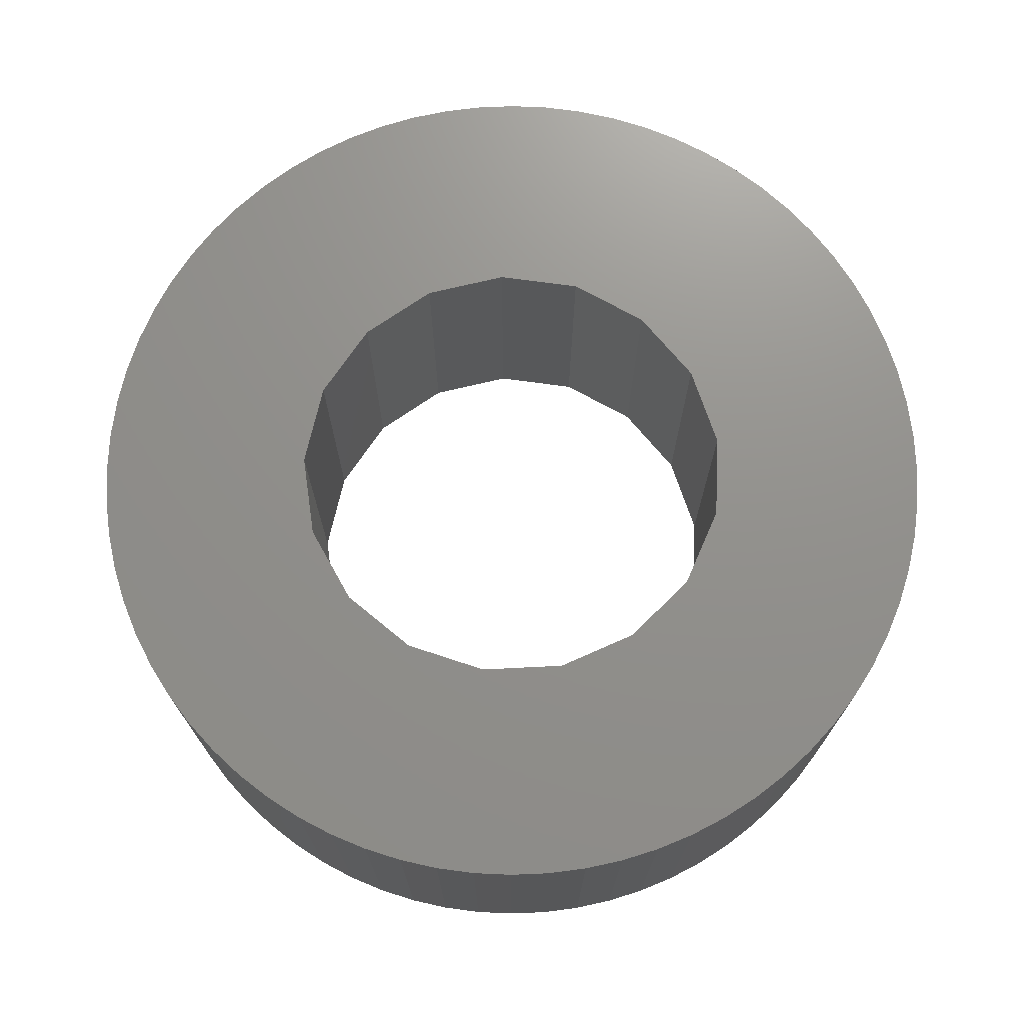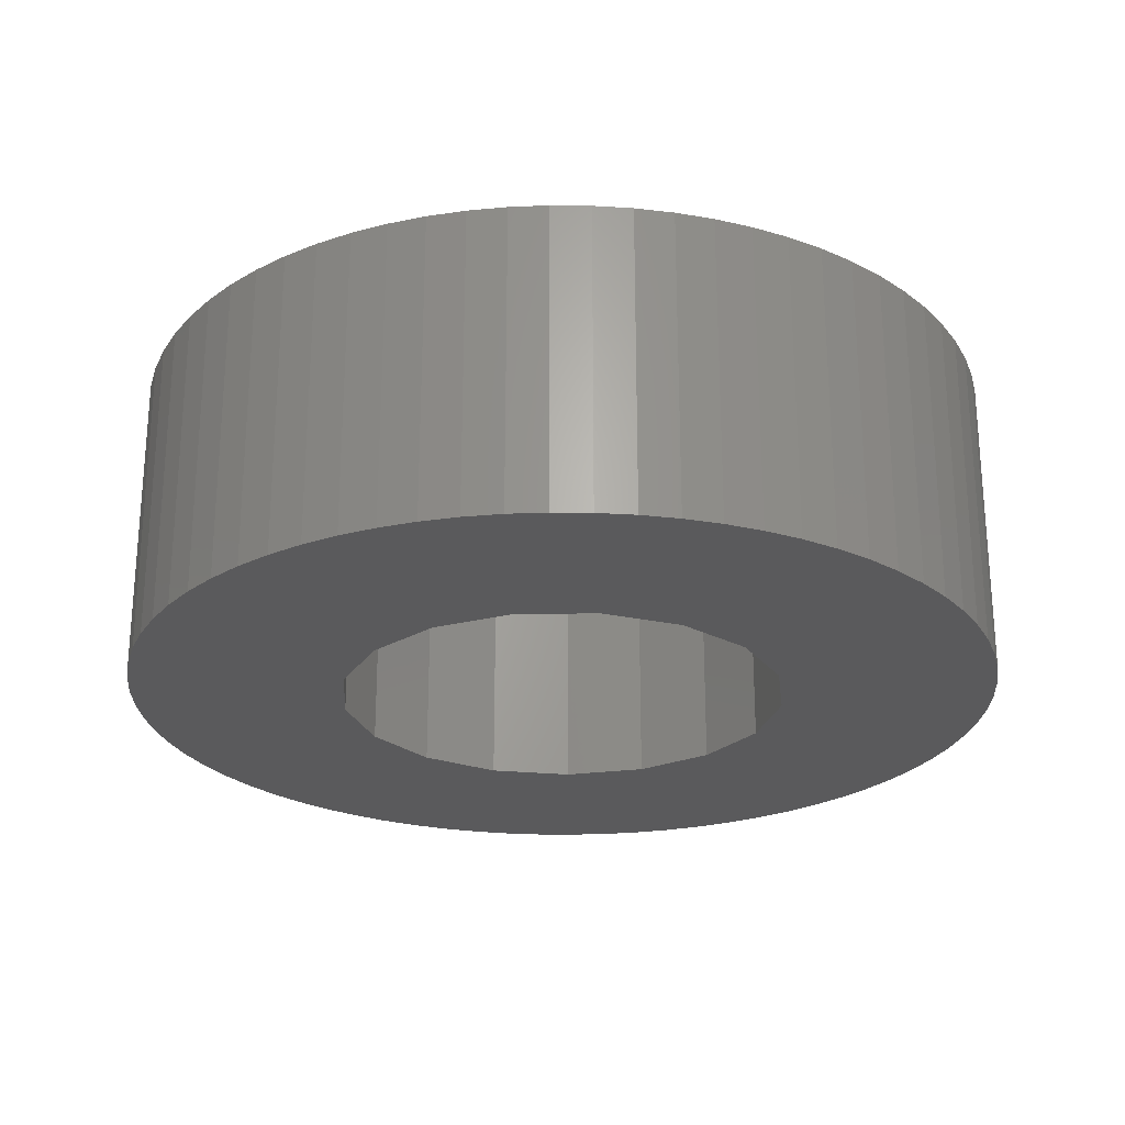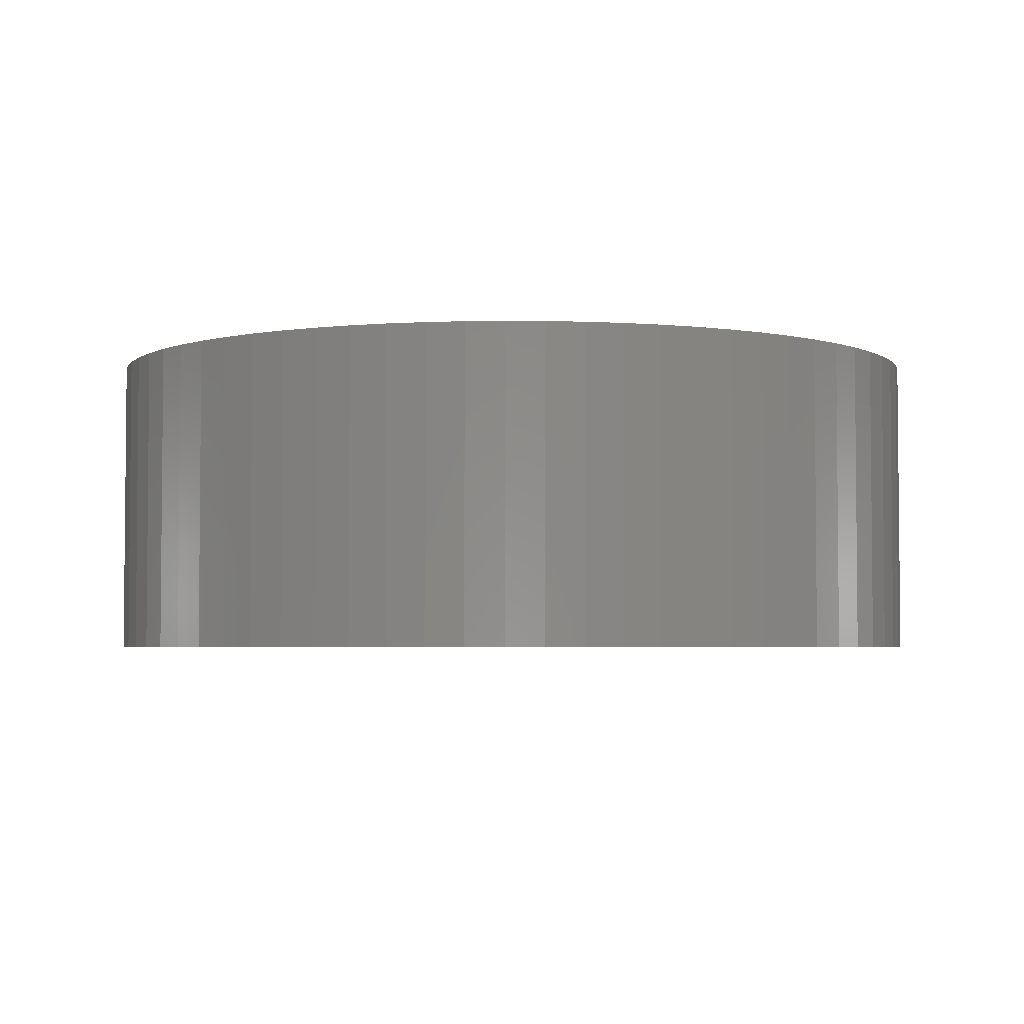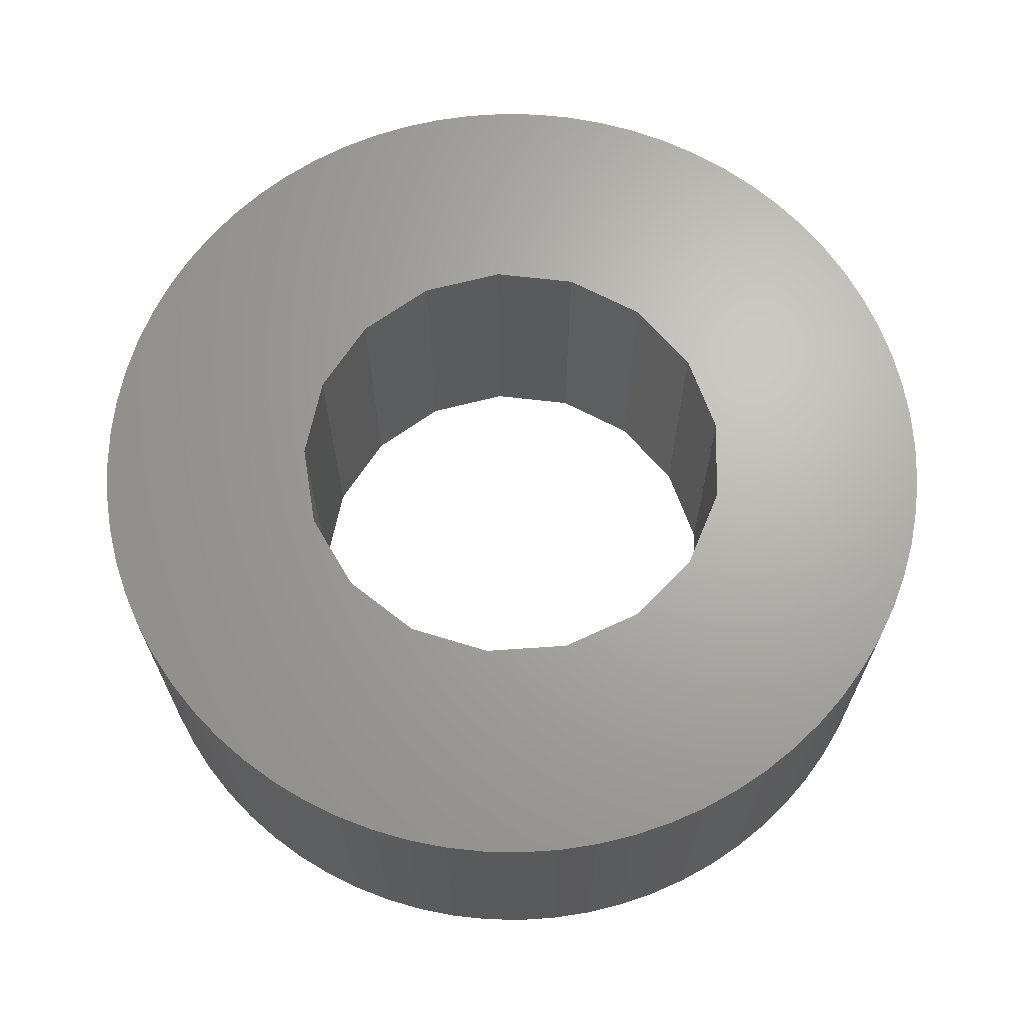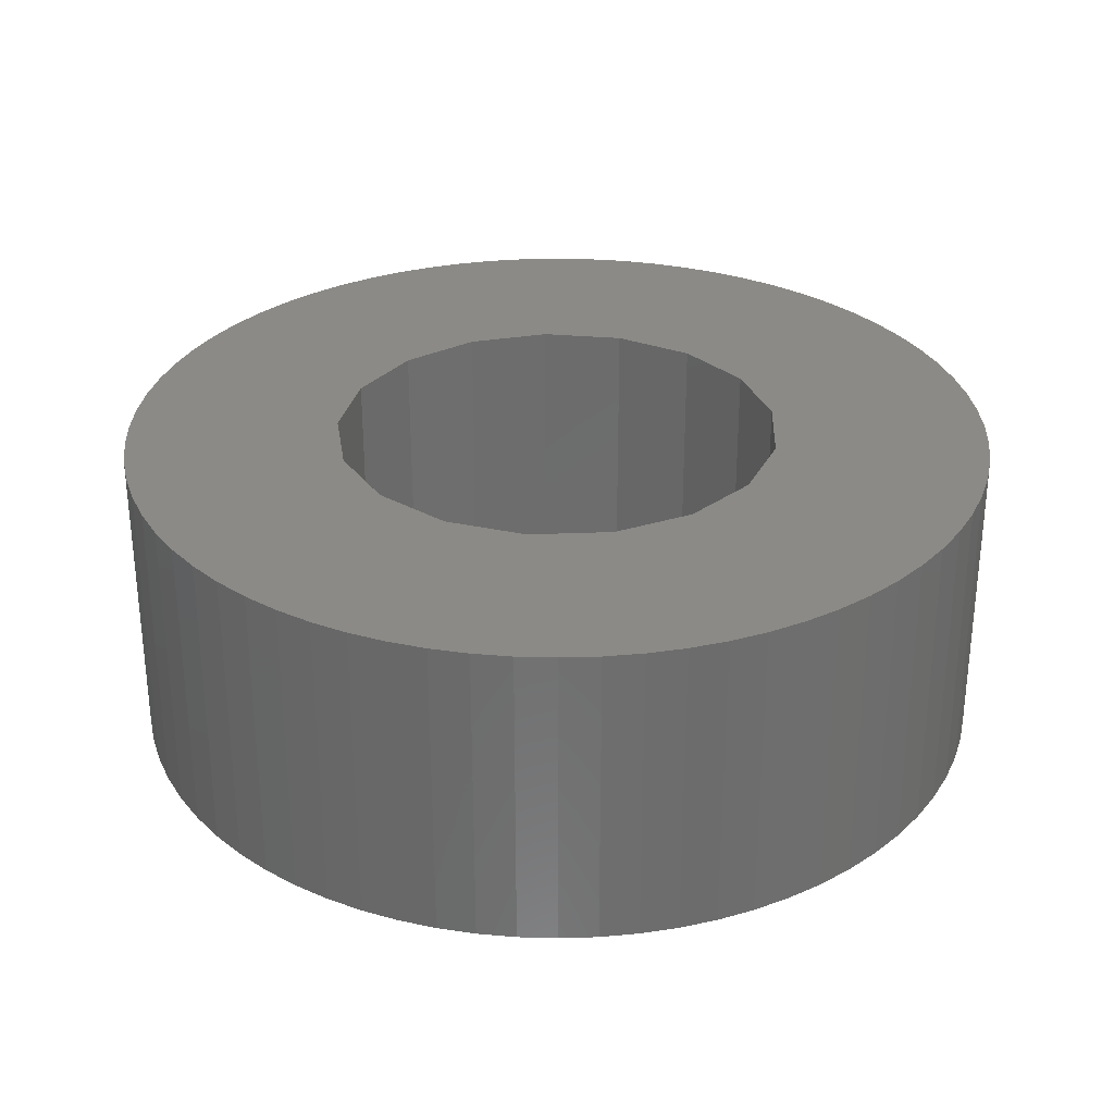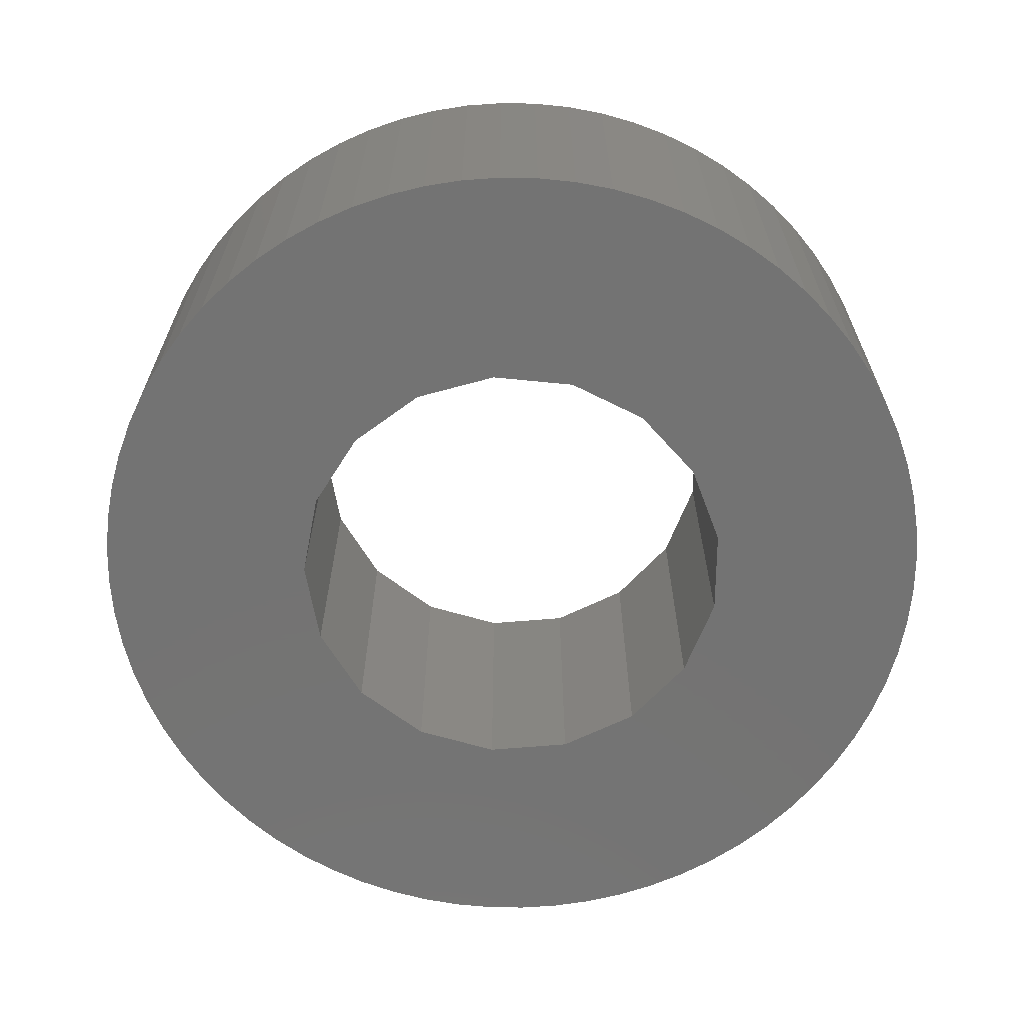
<metadata>
{"format":"stl","ext":"stl","renderer":"f3d","projection":"perspective","resolution":1024,"background":"white","views":[{"elev":72.2,"azim":140.1,"up":"+Z"},{"elev":-24.7,"azim":-88.5,"up":"+Z"},{"elev":-3.6,"azim":-139.1,"up":"+Z"},{"elev":66.8,"azim":-136.3,"up":"+Z"},{"elev":30.2,"azim":54.9,"up":"+Z"},{"elev":-65.5,"azim":-53.4,"up":"+Z"}]}
</metadata>
<code>
# stl→obj: 178 verts, 356 faces
v -0.7408 -8.468 0
v 0 -8.5 0
v -0.7408 -8.468 6
v 0 -8.5 6
v -0.7408 8.468 0
v -0.7408 8.468 6
v 0 8.5 0
v 0 8.5 6
v -1.197 -4.206 0
v -1.197 -4.206 6
v 0.4035 -4.354 0
v 4.875 -6.963 0
v 4.25 -7.361 0
v 0.4035 -4.354 6
v 3.592 -7.704 6
v 4.25 -7.361 6
v -1.197 4.206 0
v 0.4035 4.354 0
v -1.197 4.206 6
v 3.592 7.704 0
v 4.25 7.361 0
v 4.875 6.963 0
v 0.4035 4.354 6
v 5.464 6.511 6
v 4.875 6.963 6
v 4.25 7.361 6
v -1.476 -8.371 0
v -1.476 -8.371 6
v -1.476 8.371 0
v -1.476 8.371 6
v -2.2 -8.21 0
v -2.2 -8.21 6
v -2.2 8.21 0
v -2.2 8.21 6
v -2.635 -3.49 0
v -2.635 -3.49 6
v 2.907 -7.987 6
v -2.635 3.49 0
v -2.635 3.49 6
v 2.907 7.987 0
v -2.907 -7.987 0
v -2.907 -7.987 6
v -2.907 7.987 0
v -2.907 7.987 6
v -3.592 -7.704 0
v -3.592 -7.704 6
v -3.592 7.704 0
v -3.592 7.704 6
v -3.718 -2.302 0
v -3.718 -2.302 6
v -3.718 2.302 0
v -3.718 2.302 6
v -4.25 -7.361 0
v -4.25 -7.361 6
v -4.25 7.361 0
v -4.25 7.361 6
v -4.298 -0.8035 0
v -4.298 -0.8035 6
v -4.298 0.8035 0
v -4.298 0.8035 6
v -4.875 -6.963 0
v -4.875 -6.963 6
v -4.875 6.963 0
v -4.875 6.963 6
v -5.464 -6.511 0
v -5.464 -6.511 6
v -5.464 6.511 0
v -5.464 6.511 6
v -6.01 -6.01 0
v -6.01 -6.01 6
v -6.01 6.01 0
v -6.01 6.01 6
v -6.511 -5.464 0
v -6.511 -5.464 6
v -6.511 5.464 0
v -6.511 5.464 6
v -6.963 -4.875 0
v -6.963 -4.875 6
v -6.963 4.875 0
v -6.963 4.875 6
v -7.361 -4.25 0
v -7.361 -4.25 6
v -7.361 4.25 0
v -7.361 4.25 6
v -7.704 -3.592 0
v -7.704 -3.592 6
v -7.704 3.592 0
v -7.704 3.592 6
v -7.987 -2.907 0
v -7.987 -2.907 6
v -7.987 2.907 0
v -7.987 2.907 6
v -8.21 -2.2 0
v -8.21 -2.2 6
v -8.21 2.2 0
v -8.21 2.2 6
v -8.371 -1.476 0
v -8.371 -1.476 6
v -8.371 1.476 0
v -8.371 1.476 6
v -8.468 -0.7408 0
v -8.468 -0.7408 6
v -8.468 0.7408 0
v 0.7408 8.468 0
v 0.7408 -8.468 0
v 1.476 8.371 0
v 1.476 -8.371 0
v 2.2 8.21 0
v 2.2 -8.21 0
v 2.907 -7.987 0
v 3.592 -7.704 0
v -8.468 0.7408 6
v 0.7408 -8.468 6
v 1.476 -8.371 6
v 0.7408 8.468 6
v 2.2 -8.21 6
v 1.476 8.371 6
v 2.2 8.21 6
v 2.907 7.987 6
v 3.592 7.704 6
v -8.5 0 0
v -8.5 0 6
v 1.949 -3.914 0
v 6.01 -6.01 0
v 5.464 -6.511 0
v 1.949 -3.914 6
v 4.875 -6.963 6
v 5.464 -6.511 6
v 1.949 3.914 0
v 5.464 6.511 0
v 6.01 6.01 0
v 1.949 3.914 6
v 6.511 5.464 6
v 6.01 6.01 6
v 3.232 -2.946 0
v 6.963 -4.875 0
v 6.511 -5.464 0
v 3.232 -2.946 6
v 6.01 -6.01 6
v 6.511 -5.464 6
v 3.232 2.946 0
v 6.511 5.464 0
v 6.963 4.875 0
v 7.361 4.25 0
v 3.232 2.946 6
v 7.361 4.25 6
v 6.963 4.875 6
v 4.077 -1.58 0
v 7.704 -3.592 0
v 7.361 -4.25 0
v 4.077 -1.58 6
v 6.963 -4.875 6
v 7.361 -4.25 6
v 7.704 -3.592 6
v 4.077 1.58 0
v 7.704 3.592 0
v 7.987 2.907 0
v 4.077 1.58 6
v 8.21 2.2 6
v 7.704 3.592 6
v 7.987 2.907 6
v 4.373 0 0
v 8.371 -1.476 0
v 7.987 -2.907 0
v 8.21 -2.2 0
v 4.373 0 6
v 7.987 -2.907 6
v 8.21 -2.2 6
v 8.21 2.2 0
v 8.371 1.476 0
v 8.468 0.7408 0
v 8.5 0 6
v 8.371 1.476 6
v 8.468 0.7408 6
v 8.468 -0.7408 0
v 8.5 0 0
v 8.371 -1.476 6
v 8.468 -0.7408 6
f 1 2 3
f 3 2 4
f 5 6 7
f 6 8 7
f 9 10 11
f 9 11 12
f 9 12 13
f 10 14 11
f 10 15 16
f 10 16 14
f 17 18 19
f 17 20 21
f 17 21 22
f 17 22 18
f 19 18 23
f 19 23 24
f 19 25 26
f 19 24 25
f 27 1 28
f 28 1 3
f 29 30 5
f 30 6 5
f 31 27 32
f 32 27 28
f 33 34 29
f 34 30 29
f 35 9 13
f 35 36 9
f 36 10 9
f 36 37 15
f 36 15 10
f 38 17 39
f 38 40 20
f 38 20 17
f 39 17 19
f 39 19 26
f 41 31 42
f 42 31 32
f 43 44 33
f 44 34 33
f 45 41 46
f 46 41 42
f 47 48 43
f 48 44 43
f 49 50 35
f 50 36 35
f 51 38 52
f 52 38 39
f 53 45 54
f 54 45 46
f 55 56 47
f 56 48 47
f 57 58 49
f 57 59 58
f 58 50 49
f 58 59 60
f 59 51 60
f 60 51 52
f 61 53 62
f 62 53 54
f 63 64 55
f 64 56 55
f 65 61 66
f 66 61 62
f 67 68 63
f 68 64 63
f 69 65 70
f 70 65 66
f 71 72 67
f 72 68 67
f 73 69 74
f 74 69 70
f 75 76 71
f 76 72 71
f 77 73 78
f 78 73 74
f 79 80 75
f 80 76 75
f 81 77 82
f 82 77 78
f 83 84 79
f 84 80 79
f 85 81 86
f 86 81 82
f 87 88 83
f 88 84 83
f 89 85 90
f 90 85 86
f 91 92 87
f 92 88 87
f 93 89 94
f 94 89 90
f 95 96 91
f 96 92 91
f 97 93 98
f 98 93 94
f 99 100 95
f 100 96 95
f 101 1 27
f 101 5 7
f 101 27 31
f 101 29 5
f 101 31 41
f 101 33 29
f 101 35 13
f 101 38 51
f 101 41 45
f 101 43 33
f 101 45 53
f 101 47 43
f 101 49 35
f 101 51 59
f 101 53 61
f 101 55 47
f 101 57 49
f 101 59 57
f 101 61 65
f 101 63 55
f 101 65 69
f 101 67 63
f 101 69 73
f 101 71 67
f 101 73 77
f 101 75 71
f 101 77 81
f 101 79 75
f 101 81 85
f 101 83 79
f 101 85 89
f 101 87 83
f 101 89 93
f 101 91 87
f 101 93 97
f 101 95 91
f 101 97 102
f 101 99 95
f 101 103 99
f 101 2 1
f 101 7 104
f 101 105 2
f 101 104 106
f 101 107 105
f 101 106 108
f 101 109 107
f 101 108 40
f 101 110 109
f 101 40 38
f 101 111 110
f 101 13 111
f 102 97 98
f 102 98 112
f 103 112 99
f 112 3 4
f 112 6 30
f 112 28 3
f 112 30 34
f 112 32 28
f 112 34 44
f 112 36 50
f 112 39 26
f 112 42 32
f 112 44 48
f 112 46 42
f 112 48 56
f 112 50 58
f 112 52 39
f 112 54 46
f 112 56 64
f 112 58 60
f 112 60 52
f 112 62 54
f 112 64 68
f 112 66 62
f 112 68 72
f 112 70 66
f 112 72 76
f 112 74 70
f 112 76 80
f 112 78 74
f 112 80 84
f 112 82 78
f 112 84 88
f 112 86 82
f 112 88 92
f 112 90 86
f 112 92 96
f 112 94 90
f 112 96 100
f 112 98 94
f 112 100 99
f 112 4 113
f 112 8 6
f 112 113 114
f 112 115 8
f 112 114 116
f 112 117 115
f 112 116 37
f 112 118 117
f 112 37 36
f 112 119 118
f 112 120 119
f 112 26 120
f 121 101 122
f 121 103 101
f 121 122 103
f 122 101 102
f 122 102 112
f 122 112 103
f 2 105 4
f 4 105 113
f 7 8 104
f 8 115 104
f 11 14 123
f 11 123 124
f 11 125 12
f 11 124 125
f 14 126 123
f 14 16 127
f 14 127 128
f 14 128 126
f 18 129 23
f 18 22 130
f 18 130 131
f 18 131 129
f 23 129 132
f 23 132 133
f 23 134 24
f 23 133 134
f 105 107 113
f 113 107 114
f 104 115 106
f 115 117 106
f 107 109 114
f 114 109 116
f 106 117 108
f 117 118 108
f 123 126 135
f 123 135 136
f 123 137 124
f 123 136 137
f 126 138 135
f 126 128 139
f 126 139 140
f 126 140 138
f 129 141 132
f 129 131 142
f 129 142 143
f 129 143 144
f 129 144 141
f 132 141 145
f 132 145 146
f 132 147 133
f 132 146 147
f 109 110 116
f 116 110 37
f 108 118 40
f 118 119 40
f 110 111 37
f 37 111 15
f 40 119 20
f 119 120 20
f 135 138 148
f 135 148 149
f 135 150 136
f 135 149 150
f 138 151 148
f 138 140 152
f 138 152 153
f 138 153 154
f 138 154 151
f 141 155 145
f 141 144 156
f 141 156 157
f 141 157 155
f 145 155 158
f 145 158 159
f 145 160 146
f 145 161 160
f 145 159 161
f 111 13 15
f 15 13 16
f 20 120 21
f 120 26 21
f 148 151 162
f 148 162 163
f 148 164 149
f 148 165 164
f 148 163 165
f 151 166 162
f 151 154 167
f 151 167 168
f 151 168 166
f 155 162 158
f 155 157 169
f 155 169 170
f 155 170 171
f 155 171 162
f 158 162 166
f 158 166 172
f 158 173 159
f 158 174 173
f 158 172 174
f 13 12 16
f 16 12 127
f 21 26 22
f 26 25 22
f 162 175 163
f 162 171 176
f 162 176 175
f 166 168 177
f 166 177 178
f 166 178 172
f 12 125 127
f 127 125 128
f 22 25 130
f 25 24 130
f 125 124 128
f 128 124 139
f 130 24 131
f 24 134 131
f 124 137 139
f 139 137 140
f 131 134 142
f 134 133 142
f 137 136 140
f 140 136 152
f 142 133 143
f 133 147 143
f 136 150 152
f 152 150 153
f 143 147 144
f 147 146 144
f 150 149 153
f 153 149 154
f 144 146 156
f 146 160 156
f 149 164 154
f 154 164 167
f 156 160 157
f 160 161 157
f 164 165 167
f 167 165 168
f 157 161 169
f 161 159 169
f 165 163 168
f 168 163 177
f 169 159 170
f 159 173 170
f 163 175 177
f 177 175 178
f 170 173 171
f 173 174 171
f 175 176 178
f 178 176 172
f 171 174 176
f 174 172 176

</code>
